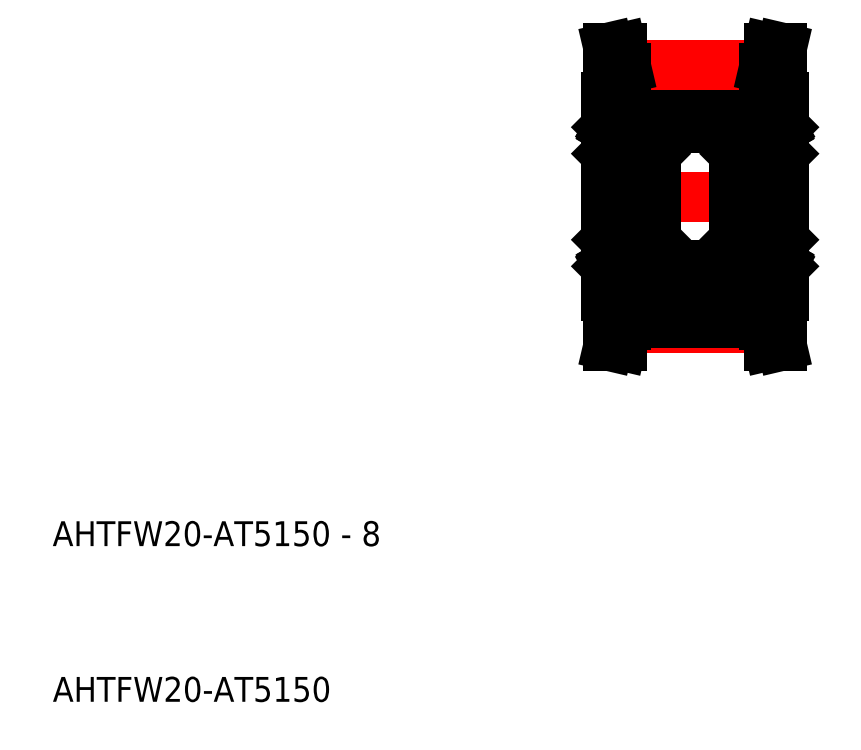
<metadata>
{"format":"dxf","ext":"dxf","renderer":"ezdxf+matplotlib","layout":"modelspace","background":"white","min_lineweight":24,"dpi":150}
</metadata>
<code>
0
SECTION
2
ENTITIES
0
TEXT
8
0
10
30.51
20
3.814
30
0
40
3
1

11
30.51
21
3.414
31
0
73
     1
0
TEXT
8
0
10
30.51
20
10.03
30
0
40
3
1
AHTFW20-AT5150 - 8
11
30.51
21
9.634
31
0
73
     1
0
LINE
8
0
10
103.4
20
61.89
30
0
11
103.4
21
52.69
31
0
0
LINE
8
0
10
97.38
20
52.69
30
0
11
97.38
21
64.69
31
0
0
LINE
8
0
10
118.9
20
52.69
30
0
11
118.9
21
64.69
31
0
0
LINE
8
0
10
112.9
20
61.89
30
0
11
112.9
21
52.69
31
0
0
LINE
8
CENTER
10
99.74
20
36.78
30
0
11
116.5
21
36.78
31
0
0
LINE
8
0
10
99.83
20
37.39
30
0
11
116.4
21
37.39
31
0
0
LINE
8
0
10
99.83
20
38.99
30
0
11
116.4
21
38.99
31
0
0
LINE
8
0
10
103.4
20
44.44
30
0
11
112.9
21
44.44
31
0
0
LINE
8
CENTER
10
94.63
20
52.69
30
0
11
121.9
21
52.69
31
0
0
LINE
8
0
10
97.38
20
52.69
30
0
11
97.38
21
40.69
31
0
0
LINE
8
0
10
103.4
20
43.49
30
0
11
103.4
21
52.69
31
0
0
LINE
8
0
10
99.25
20
34.69
30
0
11
97.65
21
34.69
31
0
0
LINE
8
0
10
98.28
20
37.38
30
0
11
97.65
21
34.69
31
0
0
LINE
8
0
10
103.1
20
43.19
30
0
11
97.68
21
43.19
31
0
0
LINE
8
0
10
97.38
20
40.69
30
0
11
99.83
21
40.69
31
0
0
ARC
8
0
10
97.68
20
43.49
30
0
40
0.3
50
180
51
270
0
LINE
8
0
10
99.83
20
40.69
30
0
11
99.83
21
37.19
31
0
0
LINE
8
0
10
98.28
20
40.69
30
0
11
98.28
21
37.38
31
0
0
LINE
8
0
10
99.83
20
37.19
30
0
11
99.25
21
34.69
31
0
0
ARC
8
0
10
103.1
20
43.49
30
0
40
0.3
50
270
51
0
0
LINE
8
0
10
97.68
20
48.69
30
0
11
103.1
21
48.69
31
0
0
LINE
8
0
10
97.48
20
47.39
30
0
11
98.45
21
47.39
31
0
0
LINE
8
0
10
97.48
20
44.39
30
0
11
97.74
21
44.39
31
0
0
ARC
8
0
10
97.86
20
44.46
30
0
40
0.1422
50
120
51
210
0
LINE
8
0
10
97.38
20
48.09
30
0
11
97.38
21
48.09
31
0
0
ARC
8
0
10
97.68
20
48.39
30
0
40
0.3
50
90
51
180
0
LINE
8
0
10
97.38
20
47.49
30
0
11
97.48
21
47.39
31
0
0
LINE
8
0
10
97.38
20
45.79
30
0
11
97.38
21
45.79
31
0
0
LINE
8
0
10
97.38
20
44.29
30
0
11
97.48
21
44.39
31
0
0
LINE
8
0
10
102.2
20
46.94
30
0
11
101.4
21
46.94
31
0
0
LINE
8
0
10
102.2
20
44.94
30
0
11
101.4
21
44.94
31
0
0
CIRCLE
8
0
10
100.4
20
45.94
30
0
40
1.4
0
LINE
8
0
10
98.55
20
44.94
30
0
11
99.4
21
44.94
31
0
0
LINE
8
0
10
98.55
20
46.94
30
0
11
99.4
21
46.94
31
0
0
LINE
8
0
10
98.02
20
45.23
30
0
11
98.02
21
47.05
31
0
0
LINE
8
0
10
98.17
20
47.05
30
0
11
98.17
21
45.29
31
0
0
LINE
8
0
10
98.45
20
47.04
30
0
11
98.55
21
46.94
31
0
0
LINE
8
0
10
98.38
20
47.05
30
0
11
98.17
21
47.05
31
0
0
LINE
8
0
10
98.45
20
47.39
30
0
11
98.45
21
47.04
31
0
0
LINE
8
0
10
98.17
20
47.19
30
0
11
98.38
21
47.19
31
0
0
LINE
8
0
10
98.38
20
47.19
30
0
11
98.38
21
47.05
31
0
0
ARC
8
0
10
98.17
20
47.05
30
0
40
0.1422
50
90
51
180
0
LINE
8
0
10
97.79
20
44.59
30
0
11
97.91
21
44.66
31
0
0
LINE
8
0
10
97.74
20
44.39
30
0
11
97.85
21
44.2
31
0
0
LINE
8
0
10
98.45
20
44.84
30
0
11
98.55
21
44.94
31
0
0
LINE
8
0
10
98.31
20
44.36
30
0
11
98.31
21
44.94
31
0
0
LINE
8
0
10
98.45
20
44.36
30
0
11
98.45
21
45
31
0
0
LINE
8
0
10
98.31
20
44.94
30
0
11
98.02
21
45.23
31
0
0
LINE
8
0
10
98.45
20
45
30
0
11
98.17
21
45.29
31
0
0
LINE
8
0
10
97.98
20
44.53
30
0
11
97.86
21
44.46
31
0
0
LINE
8
0
10
97.91
20
44.66
30
0
11
97.98
21
44.53
31
0
0
ARC
8
0
10
98.13
20
44.36
30
0
40
0.1767
50
210
51
0
0
LINE
8
0
10
97.86
20
44.46
30
0
11
97.98
21
44.27
31
0
0
ARC
8
0
10
98.13
20
44.36
30
0
40
0.3189
50
210
51
0
0
ARC
8
0
10
103.1
20
48.39
30
0
40
0.3
50
0
51
90
0
LINE
8
0
10
102.6
20
47.05
30
0
11
102.6
21
45.29
31
0
0
LINE
8
0
10
102.7
20
45.23
30
0
11
102.7
21
47.05
31
0
0
LINE
8
0
10
103.3
20
47.39
30
0
11
102.3
21
47.39
31
0
0
LINE
8
0
10
103.4
20
47.49
30
0
11
103.3
21
47.39
31
0
0
ARC
8
0
10
102.6
20
47.05
30
0
40
0.1422
50
5e-05
51
90
0
LINE
8
0
10
102.4
20
47.19
30
0
11
102.4
21
47.05
31
0
0
LINE
8
0
10
102.6
20
47.19
30
0
11
102.4
21
47.19
31
0
0
LINE
8
0
10
102.3
20
47.39
30
0
11
102.3
21
47.04
31
0
0
LINE
8
0
10
102.3
20
47.04
30
0
11
102.2
21
46.94
31
0
0
LINE
8
0
10
102.4
20
47.05
30
0
11
102.6
21
47.05
31
0
0
LINE
8
0
10
102.3
20
44.84
30
0
11
102.2
21
44.94
31
0
0
LINE
8
0
10
102.3
20
44.36
30
0
11
102.3
21
45
31
0
0
LINE
8
0
10
102.5
20
44.36
30
0
11
102.5
21
44.94
31
0
0
LINE
8
0
10
102.3
20
45
30
0
11
102.6
21
45.29
31
0
0
LINE
8
0
10
102.5
20
44.94
30
0
11
102.7
21
45.23
31
0
0
LINE
8
0
10
103
20
44.59
30
0
11
102.9
21
44.66
31
0
0
LINE
8
0
10
102.8
20
44.53
30
0
11
102.9
21
44.46
31
0
0
LINE
8
0
10
102.9
20
44.46
30
0
11
102.8
21
44.27
31
0
0
LINE
8
0
10
103.4
20
44.29
30
0
11
103.3
21
44.39
31
0
0
LINE
8
0
10
103.3
20
44.39
30
0
11
103
21
44.39
31
0
0
LINE
8
0
10
103
20
44.39
30
0
11
102.9
21
44.2
31
0
0
ARC
8
0
10
102.9
20
44.46
30
0
40
0.1422
50
330
51
60
0
LINE
8
0
10
102.9
20
44.66
30
0
11
102.8
21
44.53
31
0
0
ARC
8
0
10
102.6
20
44.36
30
0
40
0.1767
50
180
51
330
0
ARC
8
0
10
102.6
20
44.36
30
0
40
0.3189
50
180
51
330
0
LINE
8
0
10
112.9
20
43.49
30
0
11
112.9
21
52.69
31
0
0
LINE
8
0
10
118.9
20
52.69
30
0
11
118.9
21
40.69
31
0
0
LINE
8
0
10
118
20
40.69
30
0
11
118
21
37.38
31
0
0
LINE
8
0
10
116.4
20
40.69
30
0
11
116.4
21
37.19
31
0
0
LINE
8
0
10
118
20
37.38
30
0
11
118.6
21
34.69
31
0
0
LINE
8
0
10
116.4
20
37.19
30
0
11
117
21
34.69
31
0
0
LINE
8
0
10
117
20
34.69
30
0
11
118.6
21
34.69
31
0
0
LINE
8
0
10
113.2
20
43.19
30
0
11
118.6
21
43.19
31
0
0
ARC
8
0
10
113.2
20
43.49
30
0
40
0.3
50
180
51
270
0
ARC
8
0
10
118.6
20
43.49
30
0
40
0.3
50
270
51
0
0
LINE
8
0
10
118.9
20
40.69
30
0
11
116.4
21
40.69
31
0
0
CIRCLE
8
0
10
115.9
20
45.94
30
0
40
1.4
0
LINE
8
0
10
118.6
20
48.69
30
0
11
113.2
21
48.69
31
0
0
ARC
8
0
10
113.6
20
44.36
30
0
40
0.1767
50
210
51
0
0
LINE
8
0
10
113.4
20
44.66
30
0
11
113.5
21
44.53
31
0
0
ARC
8
0
10
113.4
20
44.46
30
0
40
0.1422
50
120
51
210
0
LINE
8
0
10
113.2
20
44.39
30
0
11
113.4
21
44.2
31
0
0
LINE
8
0
10
113
20
44.39
30
0
11
113.2
21
44.39
31
0
0
LINE
8
0
10
112.9
20
44.29
30
0
11
113
21
44.39
31
0
0
LINE
8
0
10
113.4
20
44.46
30
0
11
113.5
21
44.27
31
0
0
LINE
8
0
10
113.5
20
44.53
30
0
11
113.4
21
44.46
31
0
0
LINE
8
0
10
113.3
20
44.59
30
0
11
113.4
21
44.66
31
0
0
LINE
8
0
10
113.8
20
44.94
30
0
11
113.5
21
45.23
31
0
0
LINE
8
0
10
113.9
20
45
30
0
11
113.7
21
45.29
31
0
0
LINE
8
0
10
113.8
20
44.36
30
0
11
113.8
21
44.94
31
0
0
LINE
8
0
10
113.9
20
44.36
30
0
11
113.9
21
45
31
0
0
LINE
8
0
10
113.9
20
44.84
30
0
11
114
21
44.94
31
0
0
LINE
8
0
10
113.9
20
47.05
30
0
11
113.7
21
47.05
31
0
0
LINE
8
0
10
113.9
20
47.04
30
0
11
114
21
46.94
31
0
0
LINE
8
0
10
113.9
20
47.39
30
0
11
113.9
21
47.04
31
0
0
LINE
8
0
10
113.7
20
47.19
30
0
11
113.9
21
47.19
31
0
0
LINE
8
0
10
113.9
20
47.19
30
0
11
113.9
21
47.05
31
0
0
ARC
8
0
10
113.7
20
47.05
30
0
40
0.1422
50
90
51
180
0
LINE
8
0
10
112.9
20
47.49
30
0
11
113
21
47.39
31
0
0
LINE
8
0
10
113
20
47.39
30
0
11
113.9
21
47.39
31
0
0
LINE
8
0
10
113.5
20
45.23
30
0
11
113.5
21
47.05
31
0
0
LINE
8
0
10
113.7
20
47.05
30
0
11
113.7
21
45.29
31
0
0
ARC
8
0
10
113.2
20
48.39
30
0
40
0.3
50
90
51
180
0
LINE
8
0
10
114
20
44.94
30
0
11
114.9
21
44.94
31
0
0
LINE
8
0
10
114
20
46.94
30
0
11
114.9
21
46.94
31
0
0
ARC
8
0
10
113.6
20
44.36
30
0
40
0.3189
50
210
51
0
0
ARC
8
0
10
118.4
20
44.46
30
0
40
0.1422
50
330
51
60
0
LINE
8
0
10
118.9
20
44.29
30
0
11
118.8
21
44.39
31
0
0
LINE
8
0
10
118.8
20
44.39
30
0
11
118.5
21
44.39
31
0
0
LINE
8
0
10
118.9
20
45.79
30
0
11
118.9
21
45.79
31
0
0
LINE
8
0
10
118.4
20
44.46
30
0
11
118.3
21
44.27
31
0
0
ARC
8
0
10
118.1
20
44.36
30
0
40
0.1767
50
180
51
330
0
LINE
8
0
10
118.4
20
44.66
30
0
11
118.3
21
44.53
31
0
0
LINE
8
0
10
118.3
20
44.53
30
0
11
118.4
21
44.46
31
0
0
LINE
8
0
10
117.8
20
45
30
0
11
118.1
21
45.29
31
0
0
LINE
8
0
10
118
20
44.94
30
0
11
118.2
21
45.23
31
0
0
LINE
8
0
10
117.8
20
44.36
30
0
11
117.8
21
45
31
0
0
LINE
8
0
10
118
20
44.36
30
0
11
118
21
44.94
31
0
0
LINE
8
0
10
117.8
20
44.84
30
0
11
117.7
21
44.94
31
0
0
LINE
8
0
10
118.5
20
44.39
30
0
11
118.4
21
44.2
31
0
0
LINE
8
0
10
118.5
20
44.59
30
0
11
118.4
21
44.66
31
0
0
LINE
8
0
10
118.9
20
47.49
30
0
11
118.8
21
47.39
31
0
0
ARC
8
0
10
118.1
20
47.05
30
0
40
0.1422
50
5e-05
51
90
0
LINE
8
0
10
117.9
20
47.19
30
0
11
117.9
21
47.05
31
0
0
LINE
8
0
10
118.1
20
47.19
30
0
11
117.9
21
47.19
31
0
0
LINE
8
0
10
117.8
20
47.39
30
0
11
117.8
21
47.04
31
0
0
LINE
8
0
10
117.9
20
47.05
30
0
11
118.1
21
47.05
31
0
0
LINE
8
0
10
117.8
20
47.04
30
0
11
117.7
21
46.94
31
0
0
LINE
8
0
10
118.8
20
47.39
30
0
11
117.8
21
47.39
31
0
0
LINE
8
0
10
118.1
20
47.05
30
0
11
118.1
21
45.29
31
0
0
LINE
8
0
10
118.2
20
45.23
30
0
11
118.2
21
47.05
31
0
0
LINE
8
0
10
117.7
20
46.94
30
0
11
116.9
21
46.94
31
0
0
LINE
8
0
10
117.7
20
44.94
30
0
11
116.9
21
44.94
31
0
0
ARC
8
0
10
118.6
20
48.39
30
0
40
0.3
50
0
51
90
0
LINE
8
0
10
118.9
20
48.09
30
0
11
118.9
21
48.09
31
0
0
ARC
8
0
10
118.1
20
44.36
30
0
40
0.3189
50
180
51
330
0
LINE
8
0
10
103.4
20
60.94
30
0
11
112.9
21
60.94
31
0
0
LINE
8
0
10
99.83
20
66.39
30
0
11
116.4
21
66.39
31
0
0
LINE
8
0
10
99.83
20
67.99
30
0
11
116.4
21
67.99
31
0
0
LINE
8
CENTER
10
99.74
20
68.61
30
0
11
116.5
21
68.61
31
0
0
LINE
8
0
10
98.28
20
64.69
30
0
11
98.28
21
68.01
31
0
0
LINE
8
0
10
99.83
20
64.69
30
0
11
99.83
21
68.19
31
0
0
LINE
8
0
10
97.38
20
64.69
30
0
11
99.83
21
64.69
31
0
0
LINE
8
0
10
103.1
20
62.19
30
0
11
97.68
21
62.19
31
0
0
ARC
8
0
10
97.86
20
60.92
30
0
40
0.1422
50
150
51
240
0
LINE
8
0
10
97.48
20
60.99
30
0
11
97.74
21
60.99
31
0
0
LINE
8
0
10
97.48
20
57.99
30
0
11
98.45
21
57.99
31
0
0
LINE
8
0
10
97.68
20
56.69
30
0
11
103.1
21
56.69
31
0
0
LINE
8
0
10
97.38
20
61.09
30
0
11
97.48
21
60.99
31
0
0
LINE
8
0
10
97.38
20
59.59
30
0
11
97.38
21
59.59
31
0
0
LINE
8
0
10
97.38
20
57.89
30
0
11
97.48
21
57.99
31
0
0
ARC
8
0
10
97.68
20
56.99
30
0
40
0.3
50
180
51
270
0
LINE
8
0
10
97.38
20
57.29
30
0
11
97.38
21
57.29
31
0
0
ARC
8
0
10
97.68
20
61.89
30
0
40
0.3
50
90
51
180
0
ARC
8
0
10
98.13
20
61.03
30
0
40
0.3189
50
7e-15
51
150
0
ARC
8
0
10
102.6
20
61.03
30
0
40
0.3189
50
30
51
180
0
LINE
8
0
10
102.2
20
60.44
30
0
11
101.4
21
60.44
31
0
0
LINE
8
0
10
102.2
20
58.44
30
0
11
101.4
21
58.44
31
0
0
LINE
8
0
10
97.86
20
60.92
30
0
11
97.98
21
61.12
31
0
0
ARC
8
0
10
98.13
20
61.03
30
0
40
0.1767
50
7e-15
51
150
0
LINE
8
0
10
97.91
20
60.73
30
0
11
97.98
21
60.85
31
0
0
LINE
8
0
10
97.98
20
60.85
30
0
11
97.86
21
60.92
31
0
0
LINE
8
0
10
98.45
20
60.38
30
0
11
98.17
21
60.1
31
0
0
LINE
8
0
10
98.31
20
60.44
30
0
11
98.02
21
60.16
31
0
0
LINE
8
0
10
98.45
20
61.03
30
0
11
98.45
21
60.38
31
0
0
LINE
8
0
10
98.31
20
61.03
30
0
11
98.31
21
60.44
31
0
0
LINE
8
0
10
98.45
20
60.54
30
0
11
98.55
21
60.44
31
0
0
LINE
8
0
10
97.74
20
60.99
30
0
11
97.85
21
61.19
31
0
0
LINE
8
0
10
97.79
20
60.8
30
0
11
97.91
21
60.73
31
0
0
ARC
8
0
10
98.17
20
58.33
30
0
40
0.1422
50
180
51
270
0
LINE
8
0
10
98.38
20
58.19
30
0
11
98.38
21
58.33
31
0
0
LINE
8
0
10
98.17
20
58.19
30
0
11
98.38
21
58.19
31
0
0
LINE
8
0
10
98.45
20
57.99
30
0
11
98.45
21
58.34
31
0
0
LINE
8
0
10
98.38
20
58.33
30
0
11
98.17
21
58.33
31
0
0
LINE
8
0
10
98.45
20
58.34
30
0
11
98.55
21
58.44
31
0
0
LINE
8
0
10
98.17
20
58.33
30
0
11
98.17
21
60.1
31
0
0
LINE
8
0
10
98.02
20
60.16
30
0
11
98.02
21
58.33
31
0
0
LINE
8
0
10
98.55
20
58.44
30
0
11
99.4
21
58.44
31
0
0
LINE
8
0
10
98.55
20
60.44
30
0
11
99.4
21
60.44
31
0
0
CIRCLE
8
0
10
100.4
20
59.44
30
0
40
1.4
0
ARC
8
0
10
102.6
20
61.03
30
0
40
0.1767
50
30
51
180
0
LINE
8
0
10
102.9
20
60.73
30
0
11
102.8
21
60.85
31
0
0
ARC
8
0
10
102.9
20
60.92
30
0
40
0.1422
50
300
51
30.01
0
LINE
8
0
10
103
20
60.99
30
0
11
102.9
21
61.19
31
0
0
LINE
8
0
10
103.3
20
60.99
30
0
11
103
21
60.99
31
0
0
LINE
8
0
10
103.4
20
61.09
30
0
11
103.3
21
60.99
31
0
0
LINE
8
0
10
102.9
20
60.92
30
0
11
102.8
21
61.12
31
0
0
LINE
8
0
10
102.8
20
60.85
30
0
11
102.9
21
60.92
31
0
0
LINE
8
0
10
103
20
60.8
30
0
11
102.9
21
60.73
31
0
0
LINE
8
0
10
102.5
20
60.44
30
0
11
102.7
21
60.16
31
0
0
LINE
8
0
10
102.3
20
60.38
30
0
11
102.6
21
60.1
31
0
0
LINE
8
0
10
102.5
20
61.03
30
0
11
102.5
21
60.44
31
0
0
LINE
8
0
10
102.3
20
61.03
30
0
11
102.3
21
60.38
31
0
0
LINE
8
0
10
102.3
20
60.54
30
0
11
102.2
21
60.44
31
0
0
LINE
8
0
10
102.4
20
58.33
30
0
11
102.6
21
58.33
31
0
0
LINE
8
0
10
102.3
20
58.34
30
0
11
102.2
21
58.44
31
0
0
LINE
8
0
10
102.3
20
57.99
30
0
11
102.3
21
58.34
31
0
0
LINE
8
0
10
102.6
20
58.19
30
0
11
102.4
21
58.19
31
0
0
LINE
8
0
10
102.4
20
58.19
30
0
11
102.4
21
58.33
31
0
0
ARC
8
0
10
102.6
20
58.33
30
0
40
0.1422
50
270
51
360
0
LINE
8
0
10
103.4
20
57.89
30
0
11
103.3
21
57.99
31
0
0
LINE
8
0
10
103.3
20
57.99
30
0
11
102.3
21
57.99
31
0
0
LINE
8
0
10
102.7
20
60.16
30
0
11
102.7
21
58.33
31
0
0
LINE
8
0
10
102.6
20
58.33
30
0
11
102.6
21
60.1
31
0
0
ARC
8
0
10
103.1
20
56.99
30
0
40
0.3
50
270
51
7e-15
0
ARC
8
0
10
103.1
20
61.89
30
0
40
0.3
50
7e-15
51
90
0
LINE
8
0
10
98.28
20
68.01
30
0
11
97.65
21
70.69
31
0
0
LINE
8
0
10
99.25
20
70.69
30
0
11
97.65
21
70.69
31
0
0
LINE
8
0
10
99.83
20
68.19
30
0
11
99.25
21
70.69
31
0
0
LINE
8
0
10
116.4
20
64.69
30
0
11
116.4
21
68.19
31
0
0
LINE
8
0
10
118
20
64.69
30
0
11
118
21
68.01
31
0
0
ARC
8
0
10
113.6
20
61.03
30
0
40
0.3189
50
0
51
150
0
ARC
8
0
10
118.1
20
61.03
30
0
40
0.3189
50
30
51
180
0
LINE
8
0
10
118.6
20
56.69
30
0
11
113.2
21
56.69
31
0
0
CIRCLE
8
0
10
115.9
20
59.44
30
0
40
1.4
0
LINE
8
0
10
114
20
58.44
30
0
11
114.9
21
58.44
31
0
0
LINE
8
0
10
114
20
60.44
30
0
11
114.9
21
60.44
31
0
0
ARC
8
0
10
113.2
20
56.99
30
0
40
0.3
50
180
51
270
0
LINE
8
0
10
113.7
20
58.33
30
0
11
113.7
21
60.1
31
0
0
LINE
8
0
10
113.5
20
60.16
30
0
11
113.5
21
58.33
31
0
0
LINE
8
0
10
113
20
57.99
30
0
11
113.9
21
57.99
31
0
0
LINE
8
0
10
112.9
20
57.89
30
0
11
113
21
57.99
31
0
0
ARC
8
0
10
113.7
20
58.33
30
0
40
0.1422
50
180
51
270
0
LINE
8
0
10
113.9
20
58.19
30
0
11
113.9
21
58.33
31
0
0
LINE
8
0
10
113.7
20
58.19
30
0
11
113.9
21
58.19
31
0
0
LINE
8
0
10
113.9
20
57.99
30
0
11
113.9
21
58.34
31
0
0
LINE
8
0
10
113.9
20
58.34
30
0
11
114
21
58.44
31
0
0
LINE
8
0
10
113.9
20
58.33
30
0
11
113.7
21
58.33
31
0
0
LINE
8
0
10
113.9
20
60.54
30
0
11
114
21
60.44
31
0
0
LINE
8
0
10
113.9
20
61.03
30
0
11
113.9
21
60.38
31
0
0
LINE
8
0
10
113.8
20
61.03
30
0
11
113.8
21
60.44
31
0
0
LINE
8
0
10
113.9
20
60.38
30
0
11
113.7
21
60.1
31
0
0
LINE
8
0
10
113.8
20
60.44
30
0
11
113.5
21
60.16
31
0
0
LINE
8
0
10
113.3
20
60.8
30
0
11
113.4
21
60.73
31
0
0
LINE
8
0
10
113.5
20
60.85
30
0
11
113.4
21
60.92
31
0
0
LINE
8
0
10
113.4
20
60.92
30
0
11
113.5
21
61.12
31
0
0
LINE
8
0
10
112.9
20
61.09
30
0
11
113
21
60.99
31
0
0
LINE
8
0
10
113
20
60.99
30
0
11
113.2
21
60.99
31
0
0
LINE
8
0
10
113.2
20
60.99
30
0
11
113.4
21
61.19
31
0
0
ARC
8
0
10
113.4
20
60.92
30
0
40
0.1422
50
150
51
240
0
LINE
8
0
10
113.4
20
60.73
30
0
11
113.5
21
60.85
31
0
0
ARC
8
0
10
113.6
20
61.03
30
0
40
0.1767
50
0
51
150
0
LINE
8
0
10
118.9
20
57.29
30
0
11
118.9
21
57.29
31
0
0
ARC
8
0
10
118.6
20
56.99
30
0
40
0.3
50
270
51
0
0
LINE
8
0
10
117.7
20
60.44
30
0
11
116.9
21
60.44
31
0
0
LINE
8
0
10
117.7
20
58.44
30
0
11
116.9
21
58.44
31
0
0
LINE
8
0
10
118.2
20
60.16
30
0
11
118.2
21
58.33
31
0
0
LINE
8
0
10
118.1
20
58.33
30
0
11
118.1
21
60.1
31
0
0
LINE
8
0
10
118.8
20
57.99
30
0
11
117.8
21
57.99
31
0
0
LINE
8
0
10
117.8
20
58.34
30
0
11
117.7
21
58.44
31
0
0
LINE
8
0
10
117.9
20
58.33
30
0
11
118.1
21
58.33
31
0
0
LINE
8
0
10
117.8
20
57.99
30
0
11
117.8
21
58.34
31
0
0
LINE
8
0
10
118.1
20
58.19
30
0
11
117.9
21
58.19
31
0
0
LINE
8
0
10
117.9
20
58.19
30
0
11
117.9
21
58.33
31
0
0
ARC
8
0
10
118.1
20
58.33
30
0
40
0.1422
50
270
51
360
0
LINE
8
0
10
118.9
20
57.89
30
0
11
118.8
21
57.99
31
0
0
LINE
8
0
10
118.5
20
60.8
30
0
11
118.4
21
60.73
31
0
0
LINE
8
0
10
118.5
20
60.99
30
0
11
118.4
21
61.19
31
0
0
LINE
8
0
10
117.8
20
60.54
30
0
11
117.7
21
60.44
31
0
0
LINE
8
0
10
118
20
61.03
30
0
11
118
21
60.44
31
0
0
LINE
8
0
10
117.8
20
61.03
30
0
11
117.8
21
60.38
31
0
0
LINE
8
0
10
118
20
60.44
30
0
11
118.2
21
60.16
31
0
0
LINE
8
0
10
117.8
20
60.38
30
0
11
118.1
21
60.1
31
0
0
LINE
8
0
10
118.3
20
60.85
30
0
11
118.4
21
60.92
31
0
0
LINE
8
0
10
118.4
20
60.73
30
0
11
118.3
21
60.85
31
0
0
ARC
8
0
10
118.1
20
61.03
30
0
40
0.1767
50
30
51
180
0
LINE
8
0
10
118.4
20
60.92
30
0
11
118.3
21
61.12
31
0
0
LINE
8
0
10
118.9
20
59.59
30
0
11
118.9
21
59.59
31
0
0
LINE
8
0
10
118.8
20
60.99
30
0
11
118.5
21
60.99
31
0
0
LINE
8
0
10
118.9
20
61.09
30
0
11
118.8
21
60.99
31
0
0
ARC
8
0
10
118.4
20
60.92
30
0
40
0.1422
50
300
51
30.01
0
LINE
8
0
10
113.2
20
62.19
30
0
11
118.6
21
62.19
31
0
0
ARC
8
0
10
113.2
20
61.89
30
0
40
0.3
50
90
51
180
0
LINE
8
0
10
118.9
20
64.69
30
0
11
116.4
21
64.69
31
0
0
ARC
8
0
10
118.6
20
61.89
30
0
40
0.3
50
0
51
90
0
LINE
8
0
10
117
20
70.69
30
0
11
118.6
21
70.69
31
0
0
LINE
8
0
10
116.4
20
68.19
30
0
11
117
21
70.69
31
0
0
LINE
8
0
10
118
20
68.01
30
0
11
118.6
21
70.69
31
0
0
INSERT
8
0
2
*U2
10
0
20
0
30
0
0
ENDSEC
0
EOF

</code>
